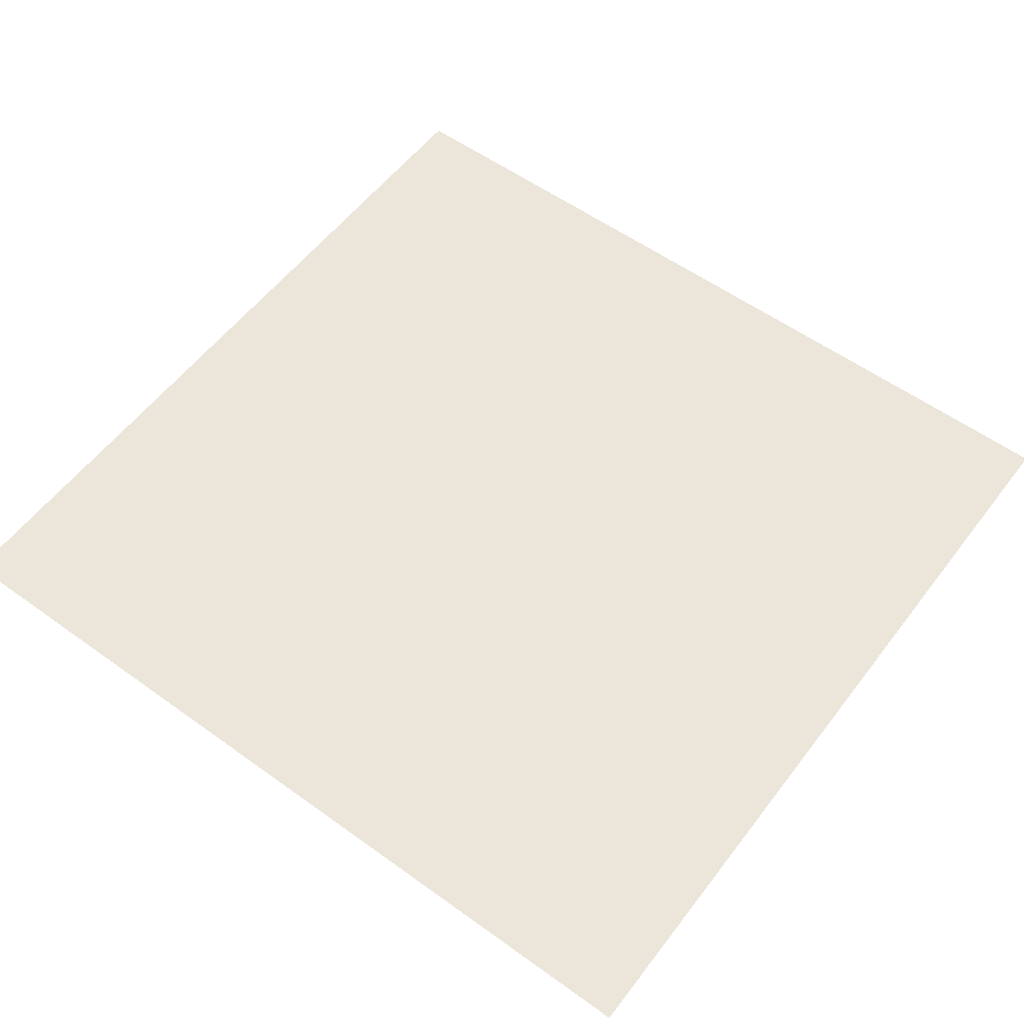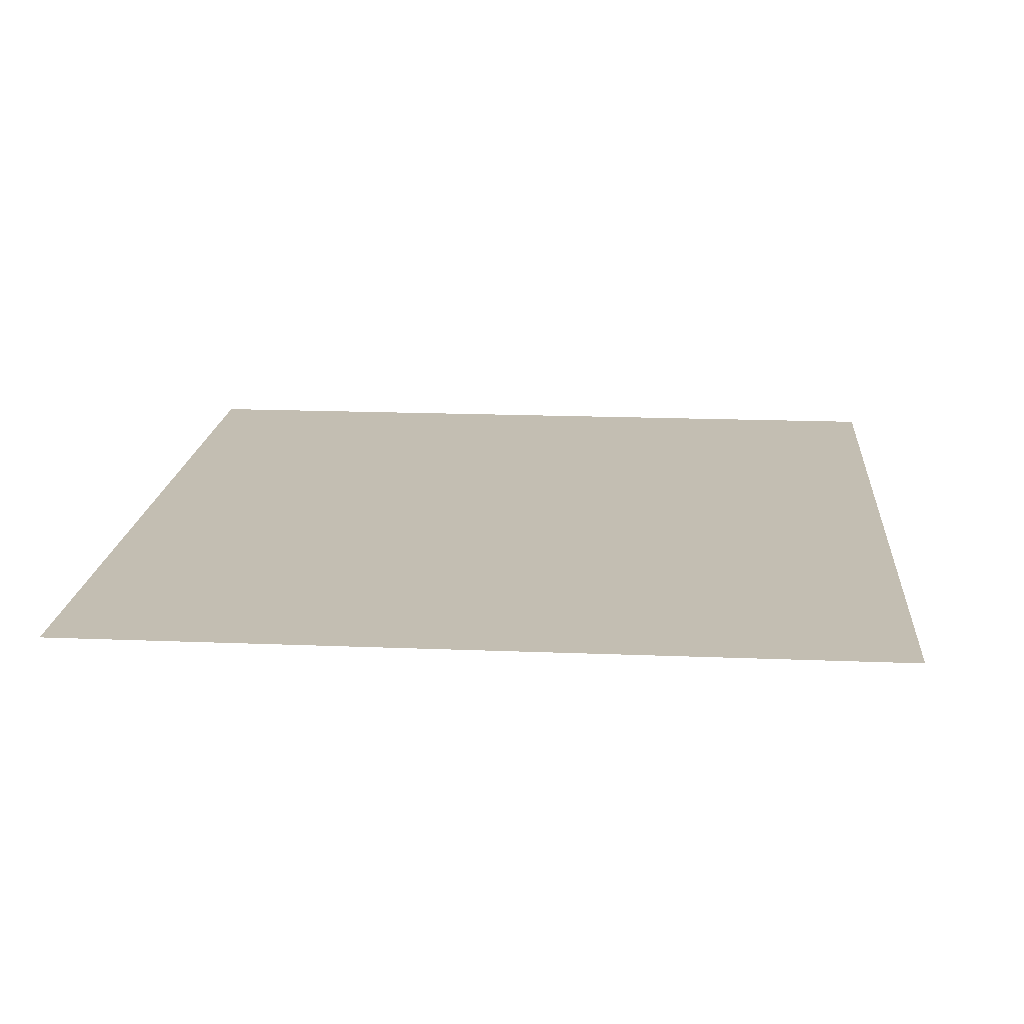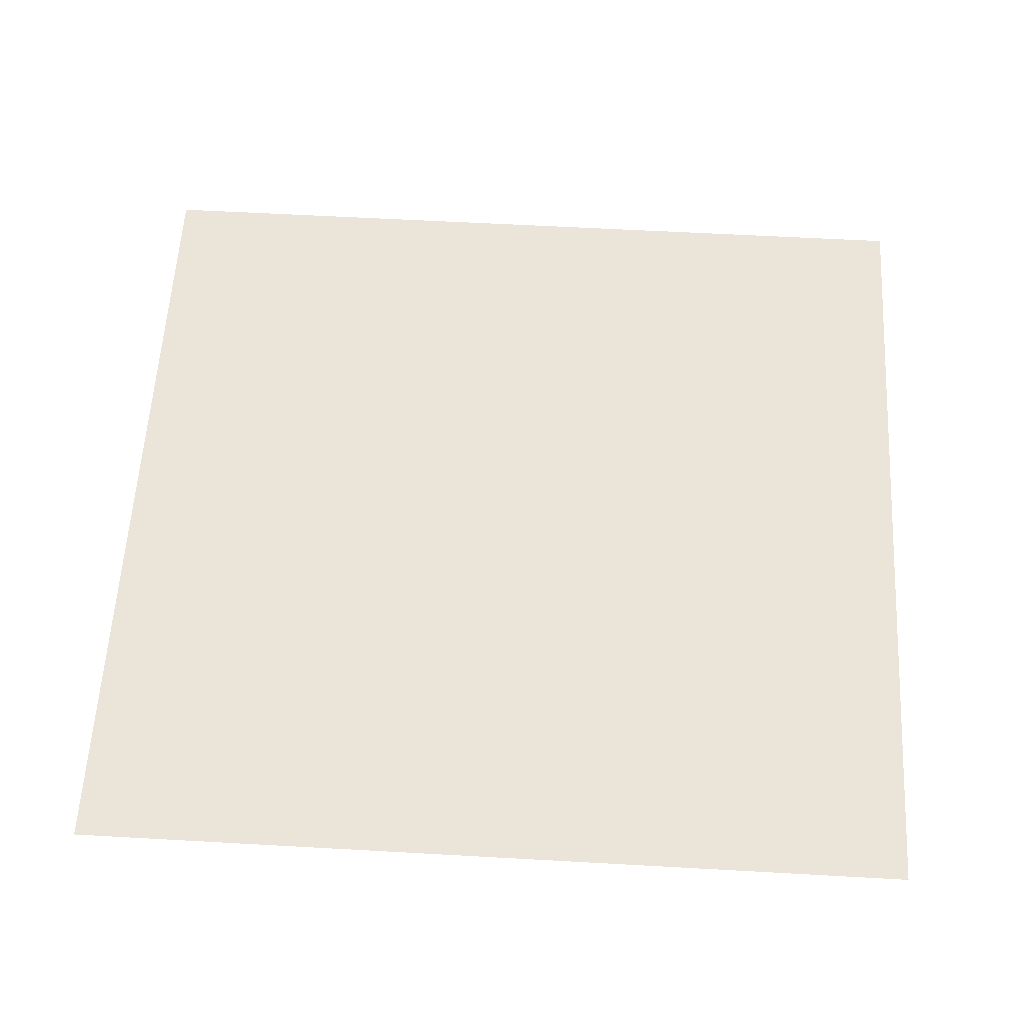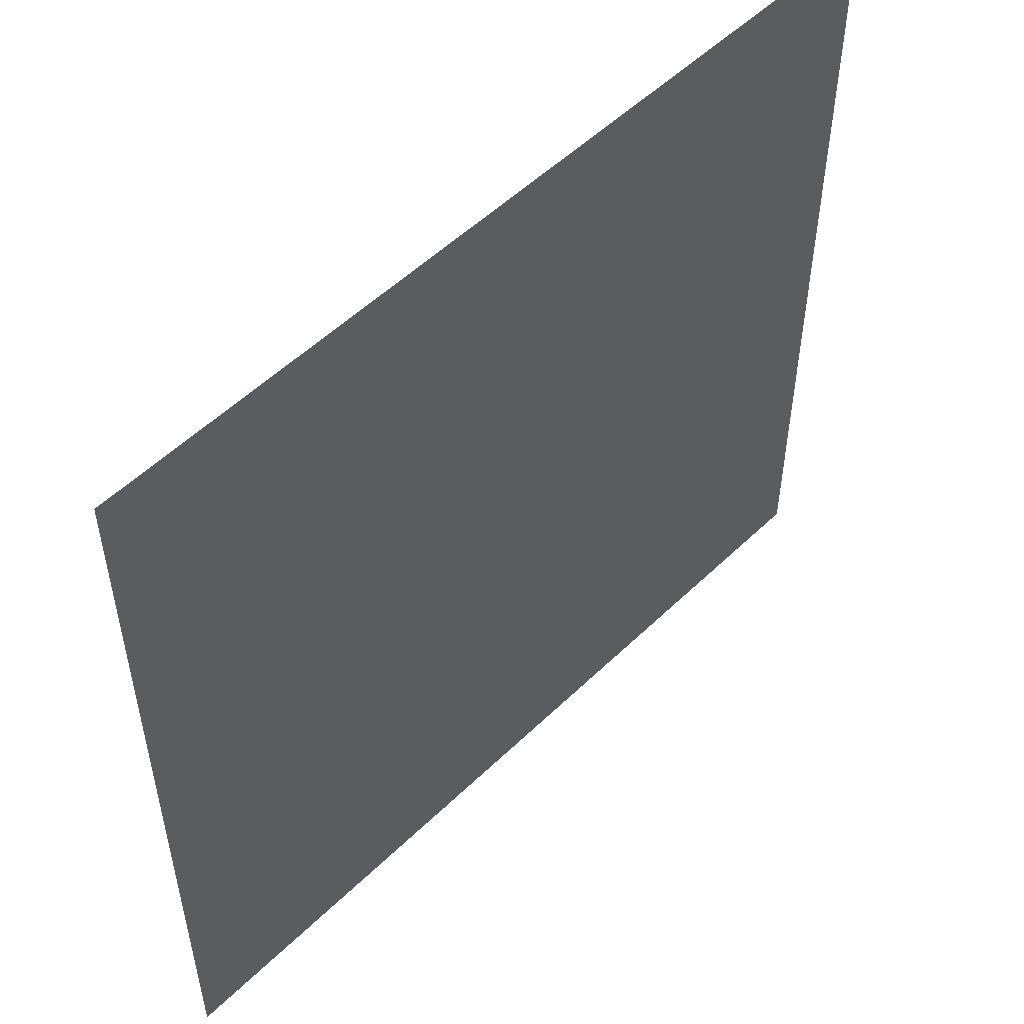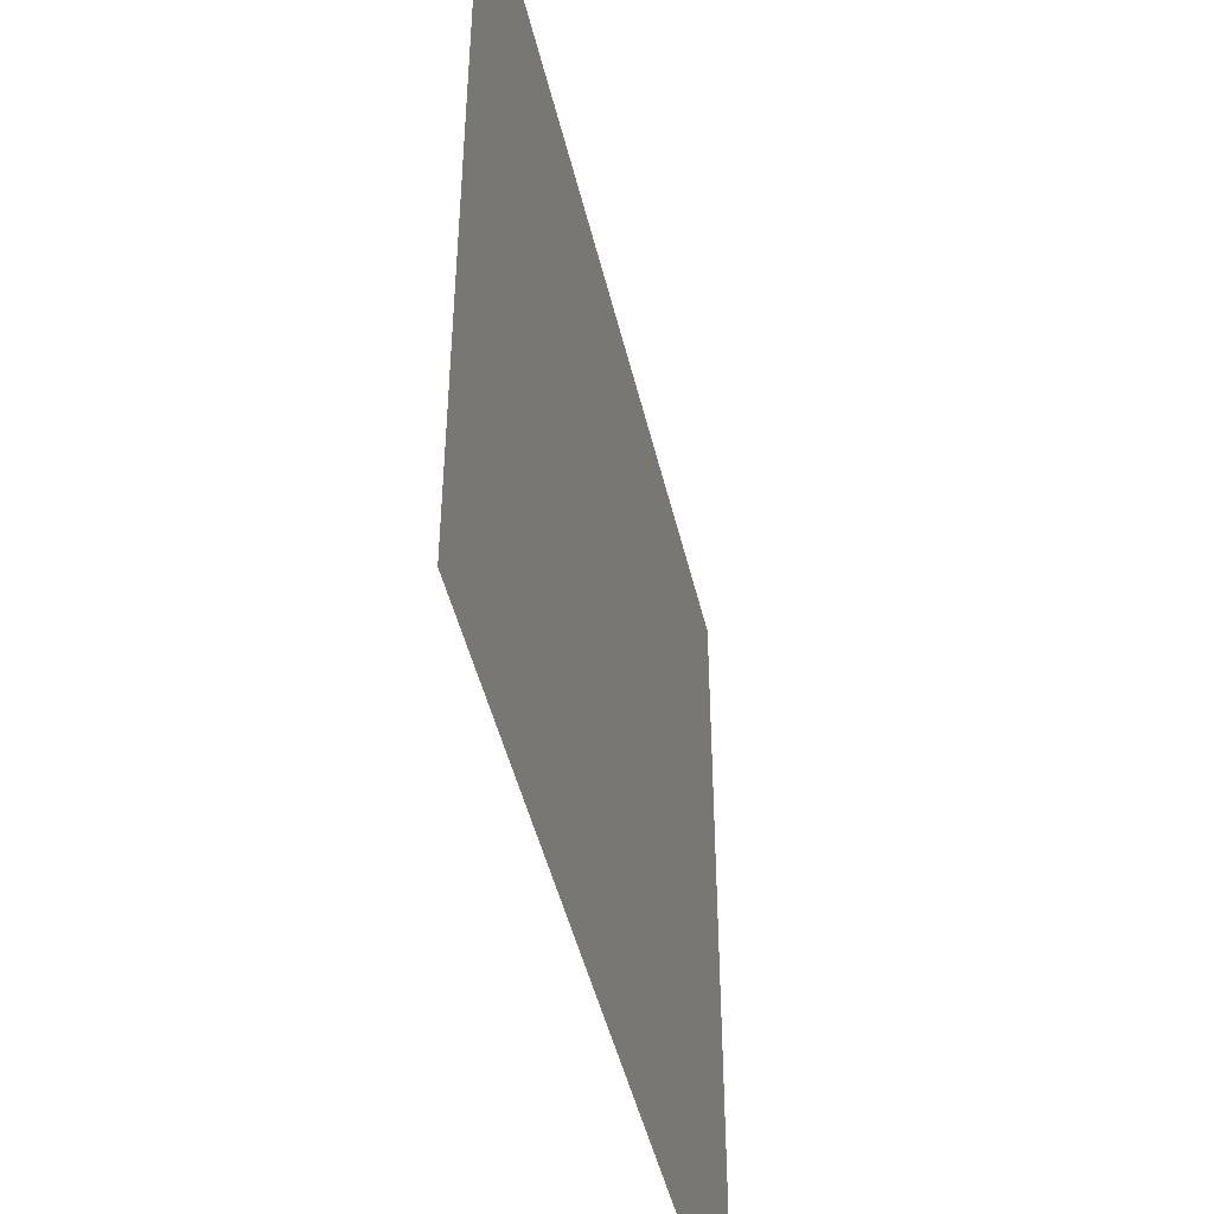
<metadata>
{"format":"obj","ext":"obj","renderer":"f3d","projection":"perspective","resolution":1024,"background":"white","views":[{"elev":56.7,"azim":-143.1,"up":"+Y"},{"elev":17.5,"azim":-85.4,"up":"+Y"},{"elev":59.0,"azim":-176.7,"up":"+Y"},{"elev":53.1,"azim":134.1,"up":"+Z"},{"elev":-47.0,"azim":-76.8,"up":"+Z"}]}
</metadata>
<code>
v 77 0 99
v -92 0 -64
v -92 0 99
v -92 0 -64
v 77 0 99
v 77 0 -64
f 1 2 3
f 4 5 6

</code>
